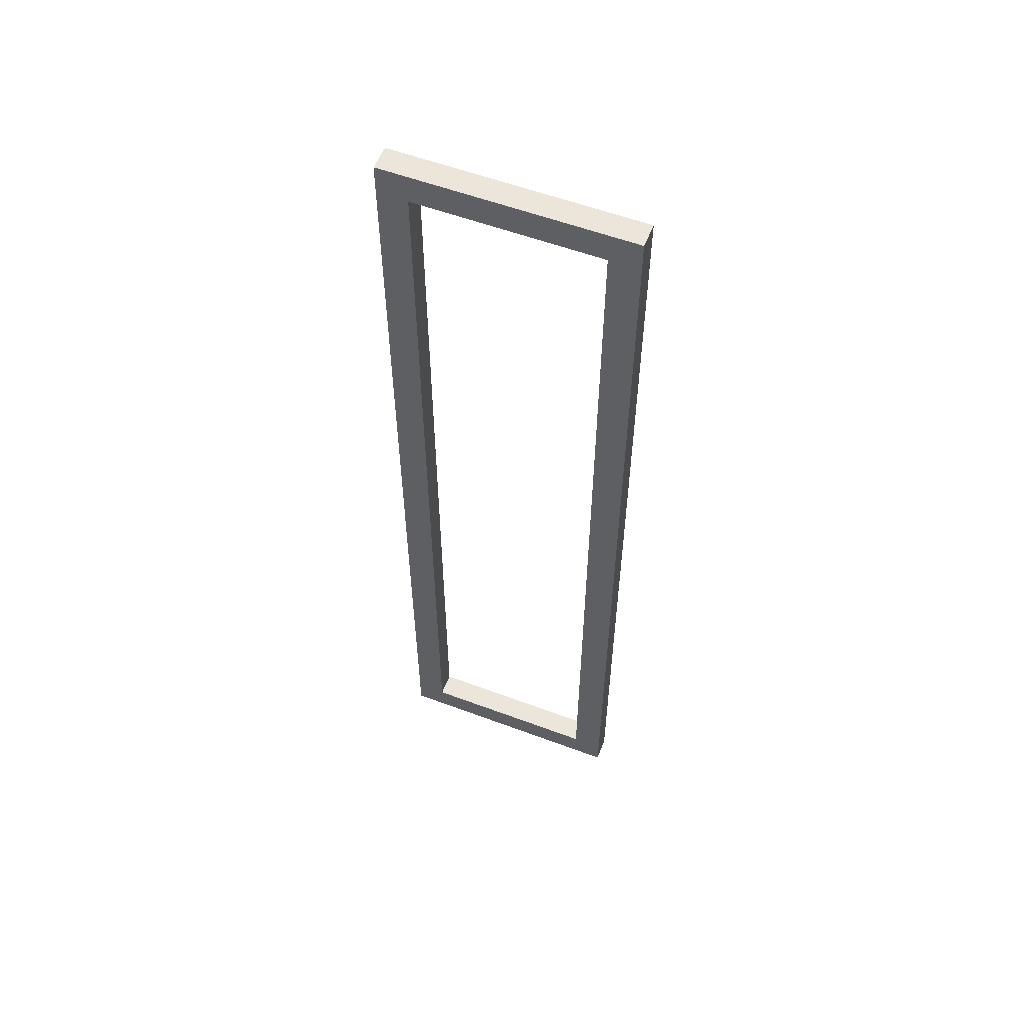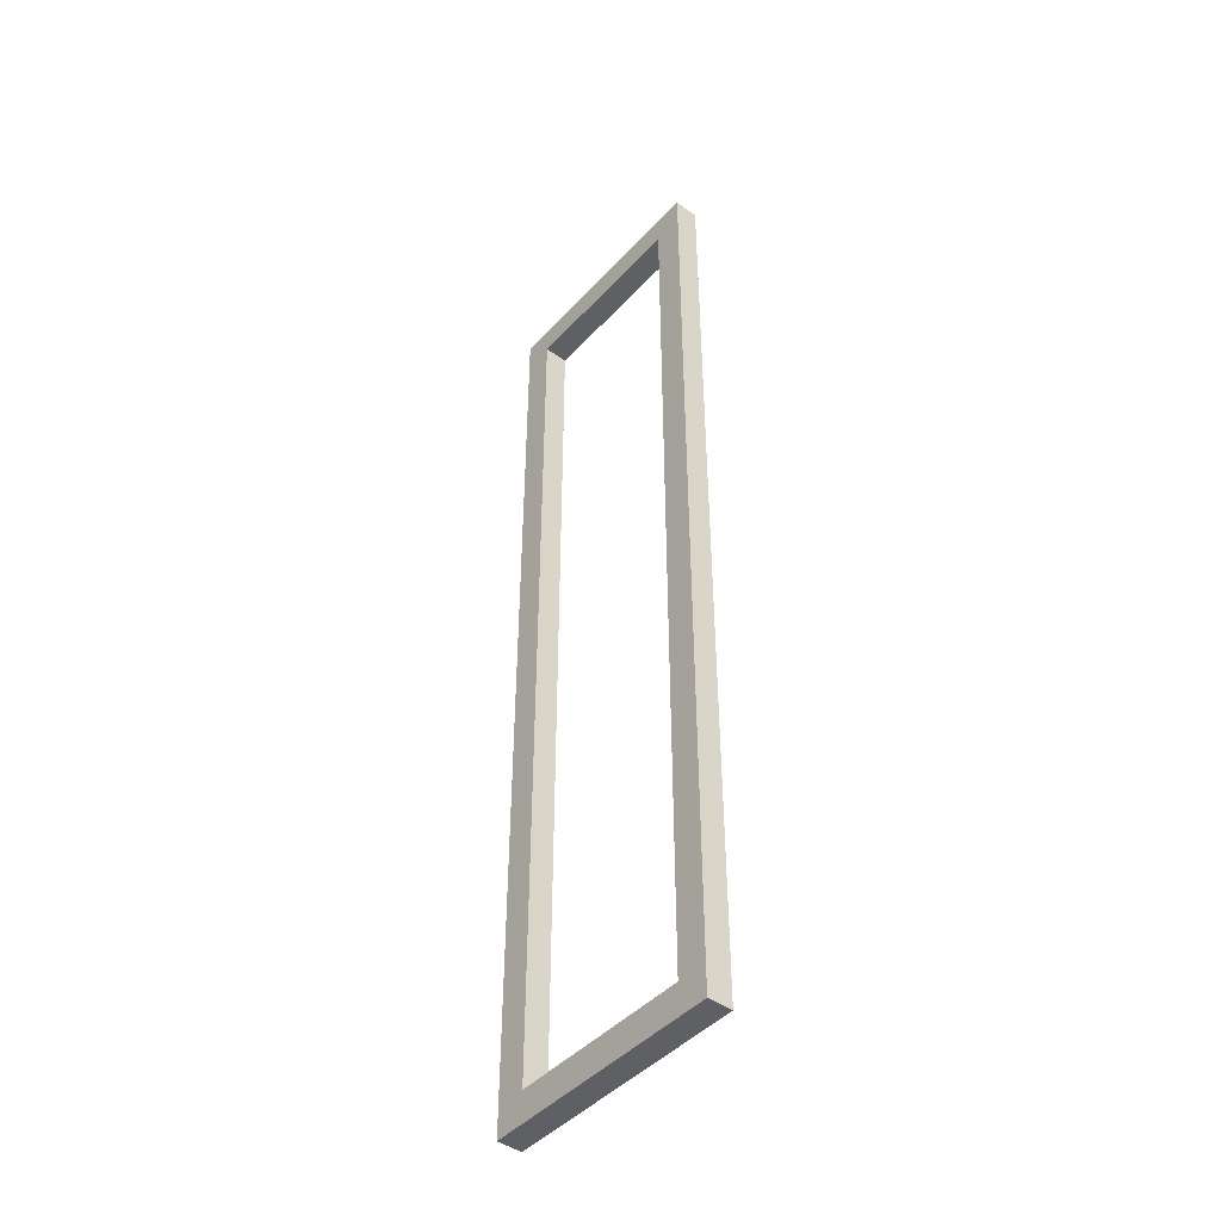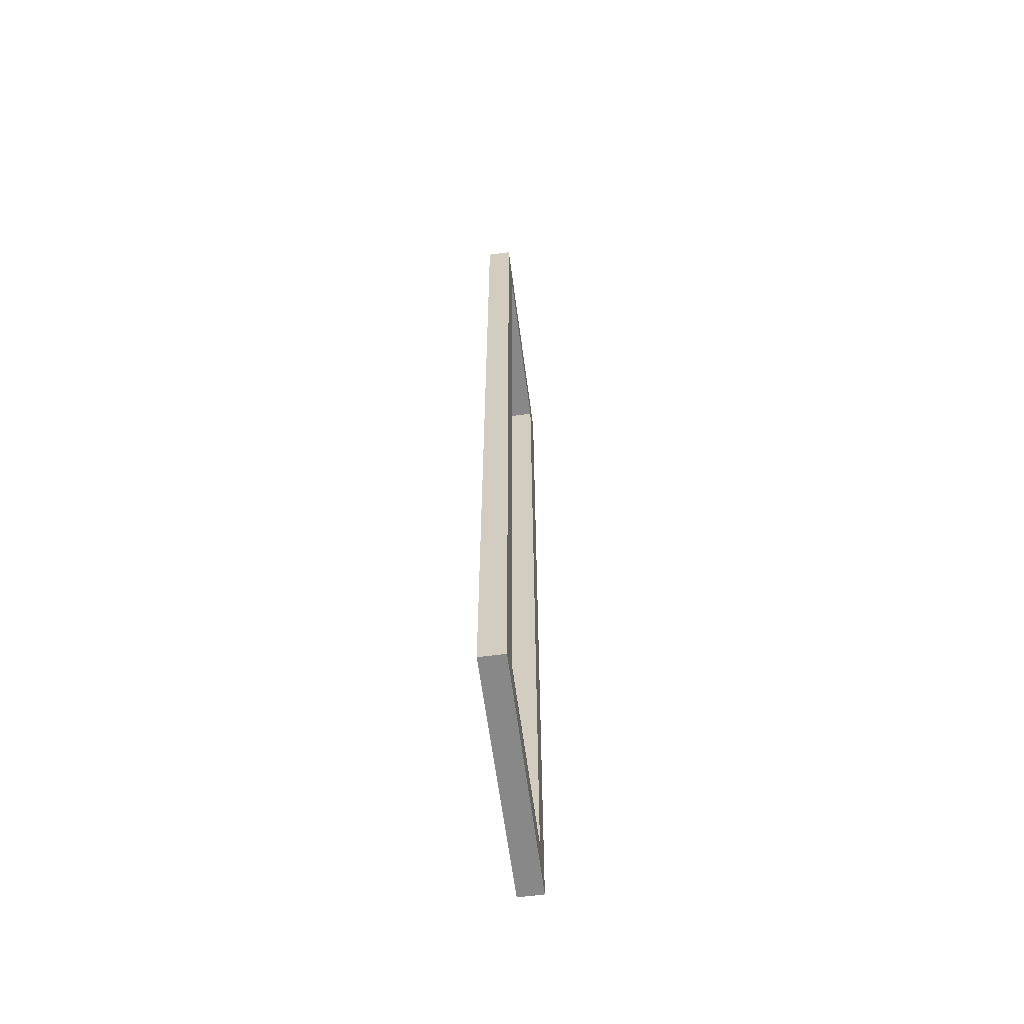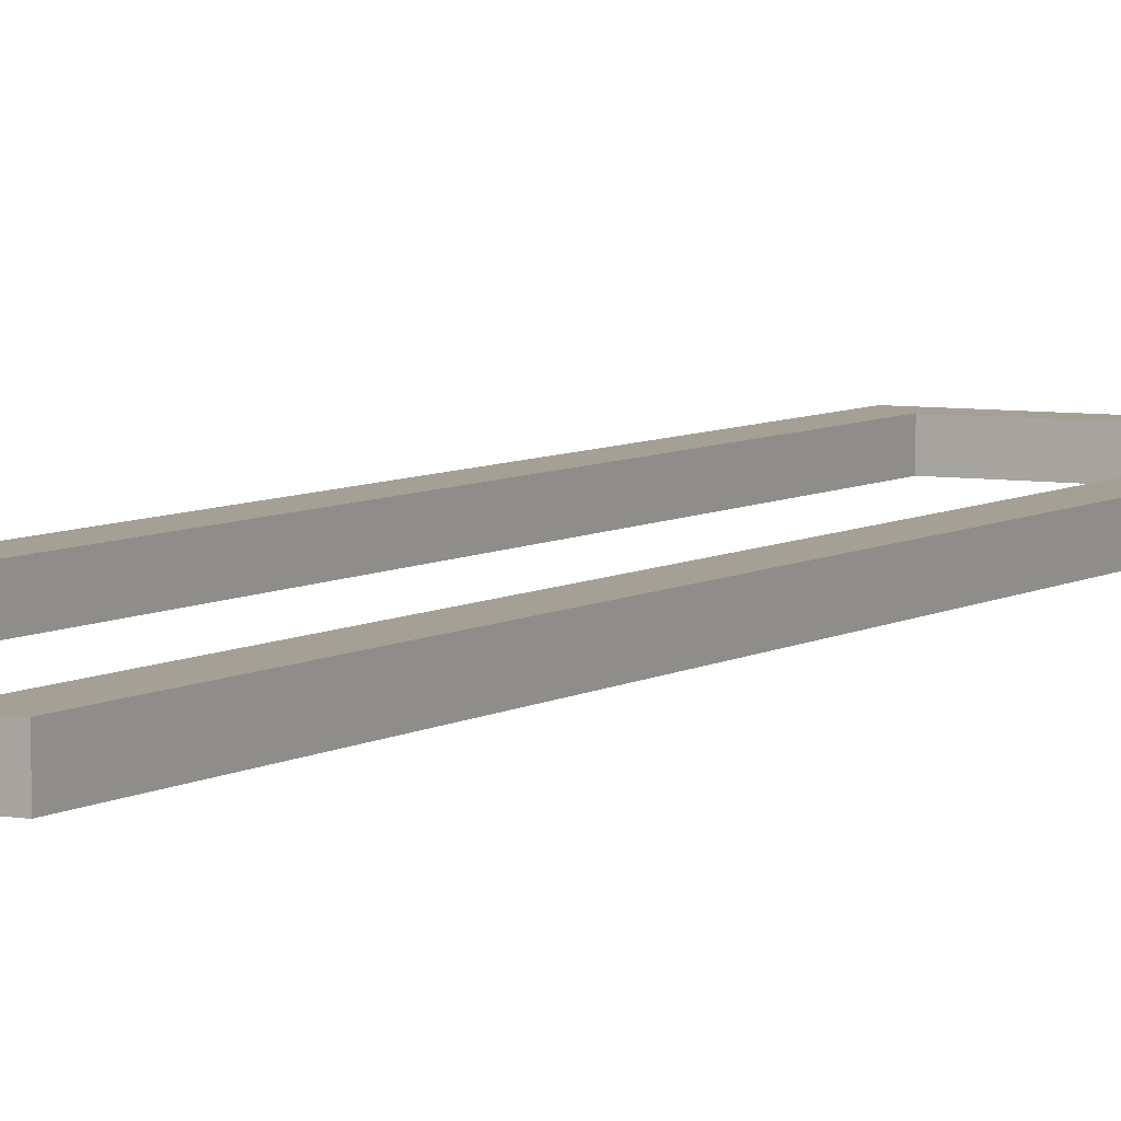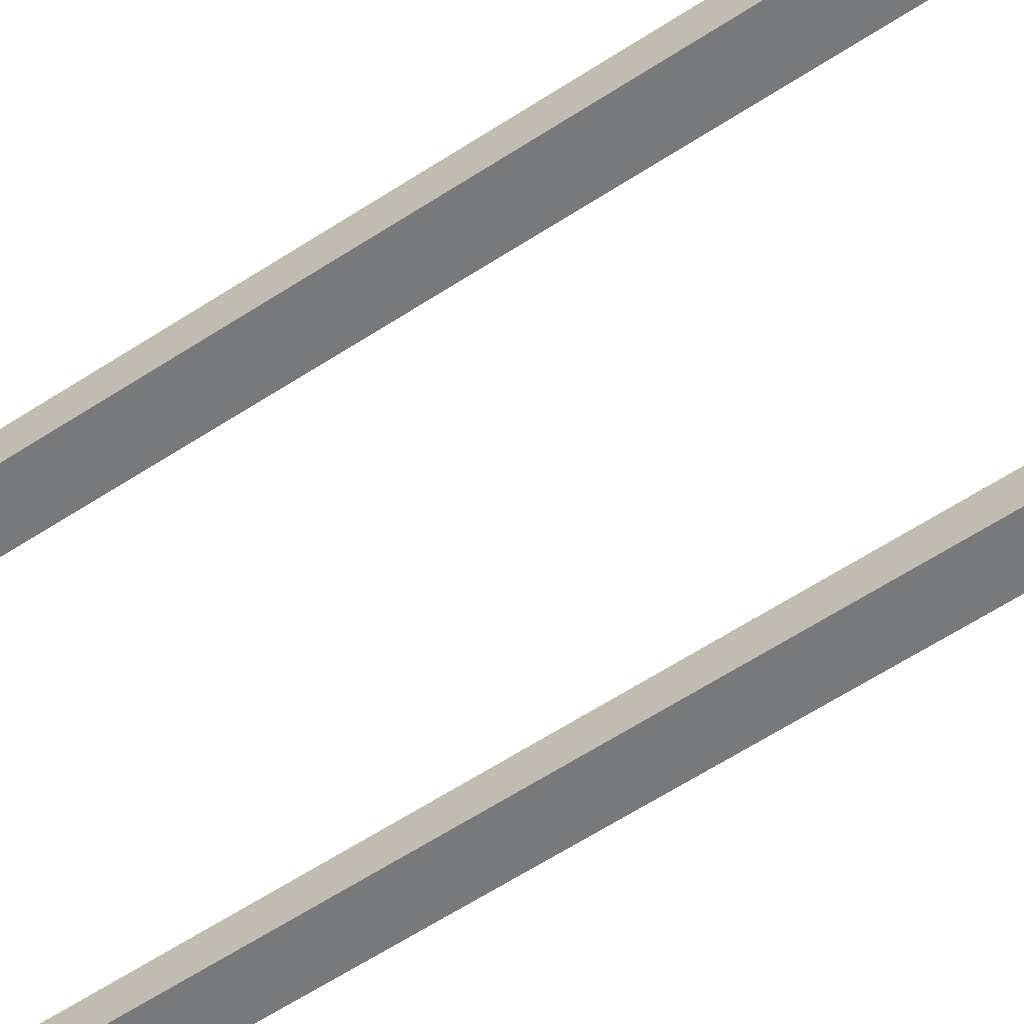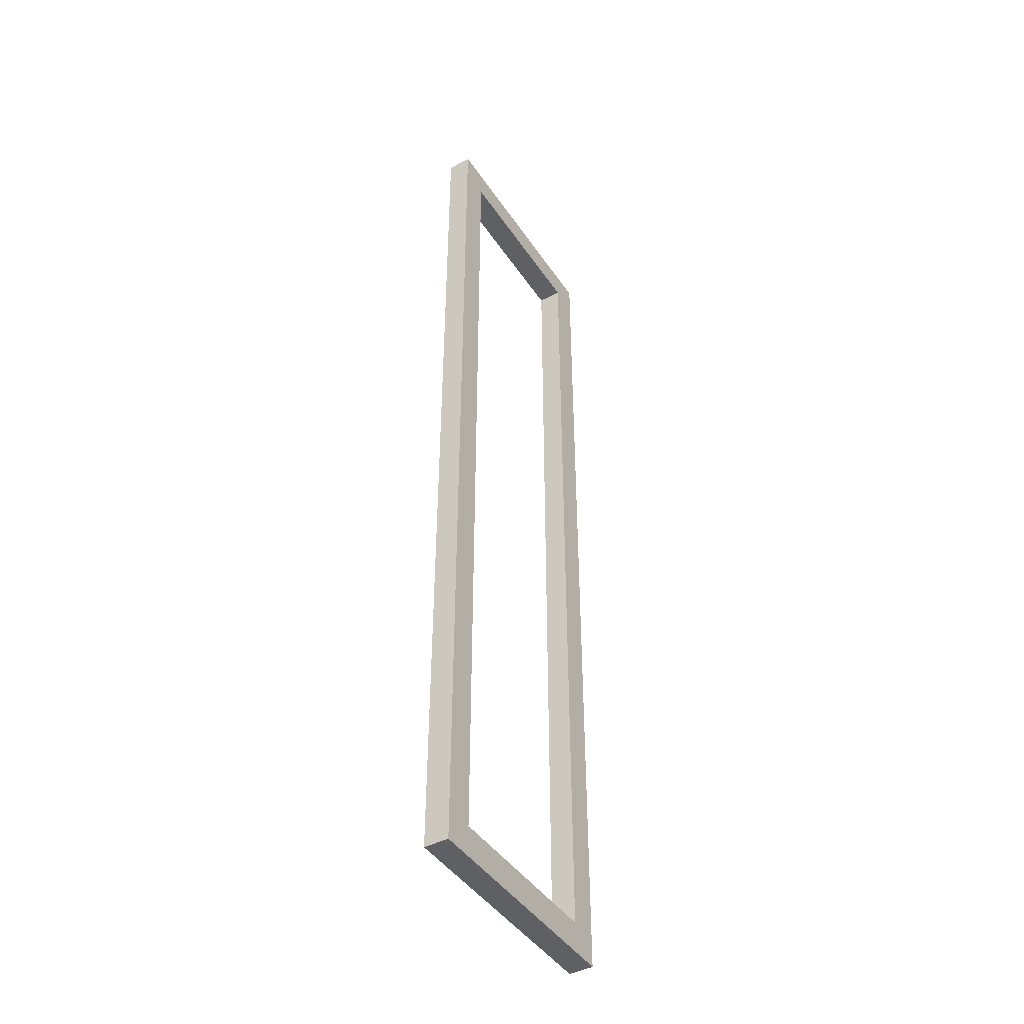
<metadata>
{"format":"obj","ext":"obj","renderer":"f3d","projection":"perspective","resolution":1024,"background":"white","views":[{"elev":56.9,"azim":21.3,"up":"+Z"},{"elev":-45.1,"azim":-129.4,"up":"+Z"},{"elev":-62.9,"azim":97.6,"up":"+Z"},{"elev":5.8,"azim":-151.5,"up":"+Y"},{"elev":-57.7,"azim":-55.4,"up":"+Y"},{"elev":-44.1,"azim":-58.5,"up":"+Z"}]}
</metadata>
<code>
o Cube
v -0.75 0 3.75
v -0.75 0.2 3.75
v -0.75 0 -3.75
v -0.75 0.2 -3.75
v 0.75 0 3.75
v 0.75 0.2 3.75
v 0.75 0 -3.75
v 0.75 0.2 -3.75
v -1 0 -4
v -1 0 4
v -1 0.2 4
v -1 0.2 -4
v 1 0 -4
v 1 0.2 -4
v 1 0 4
v 1 0.2 4
f 10 11 12 9
f 9 12 14 13
f 13 14 16 15
f 15 16 11 10
f 6 8 7 5
f 2 6 5 1
f 3 1 10 9
f 2 4 12 11
f 7 3 9 13
f 4 8 14 12
f 5 7 13 15
f 8 6 16 14
f 1 5 15 10
f 6 2 11 16
f 8 4 3 7
f 4 2 1 3

</code>
